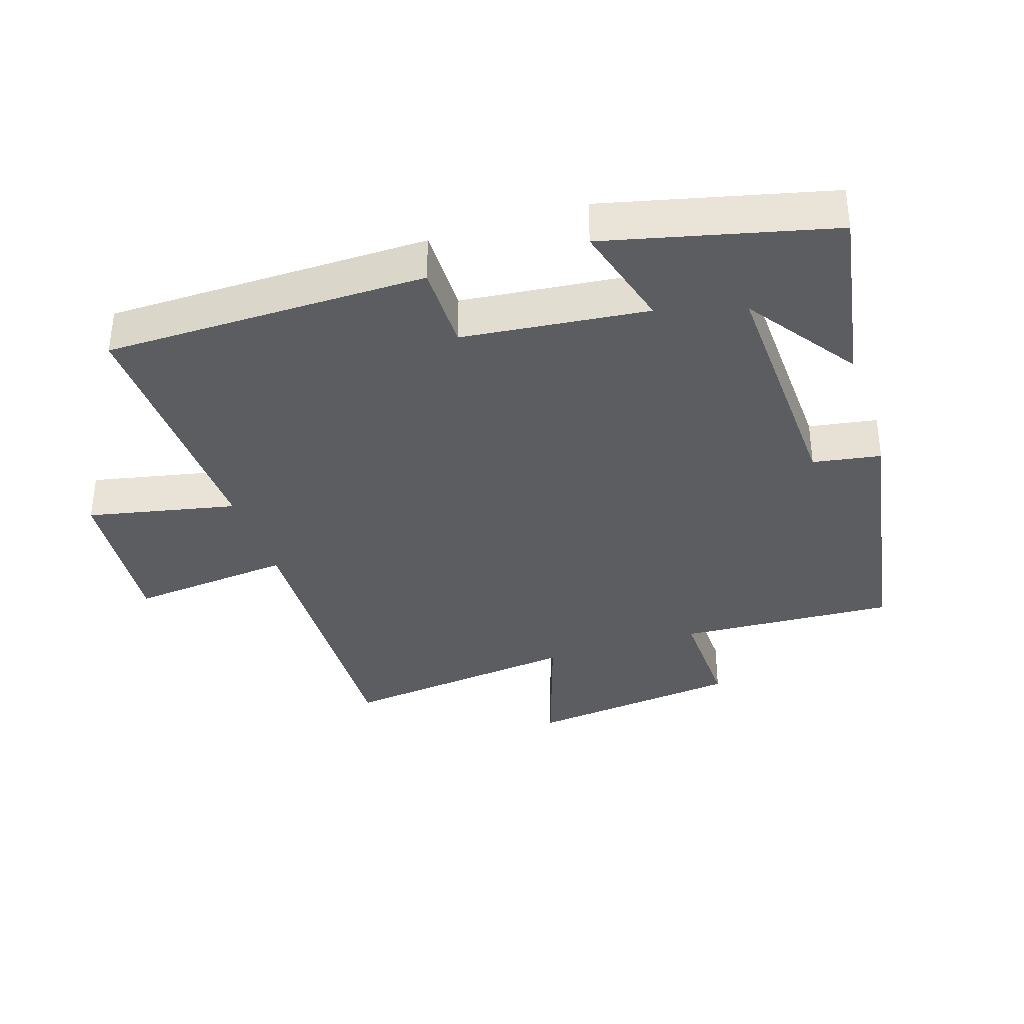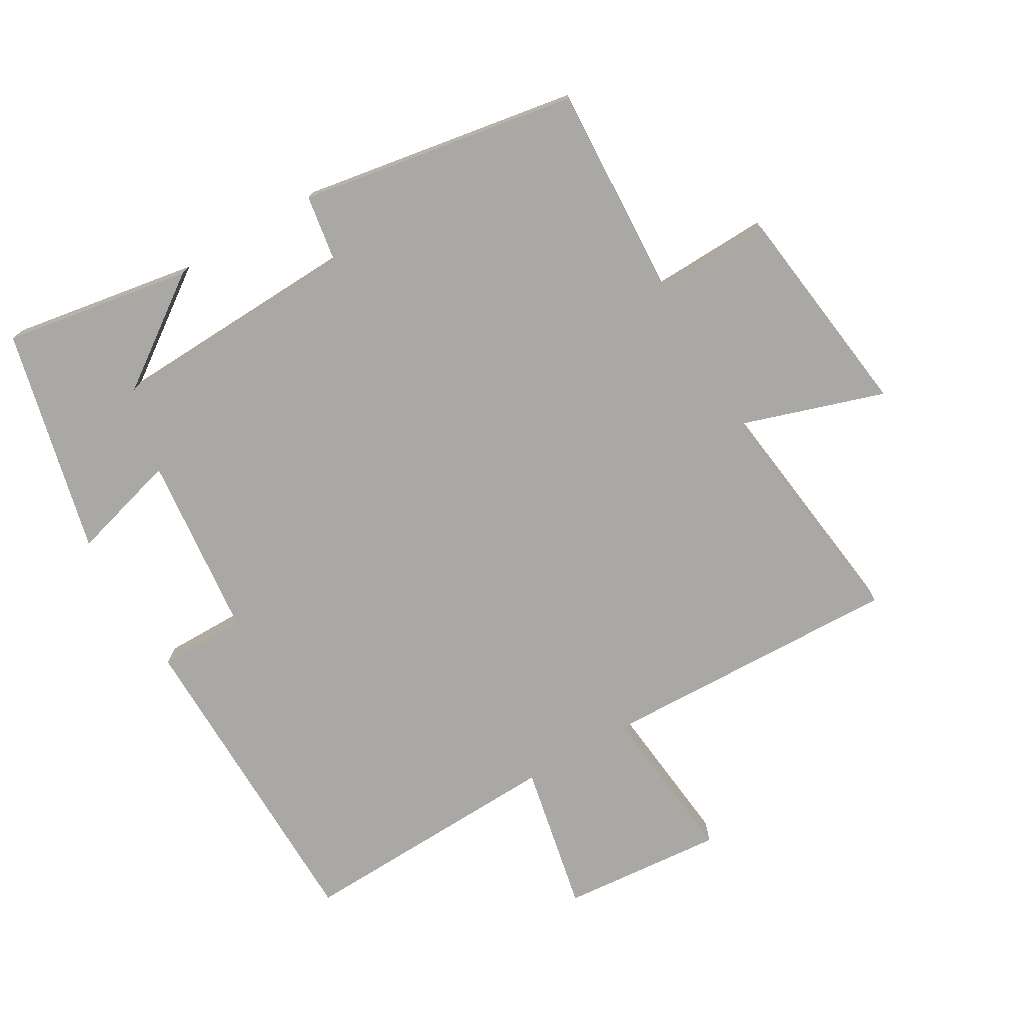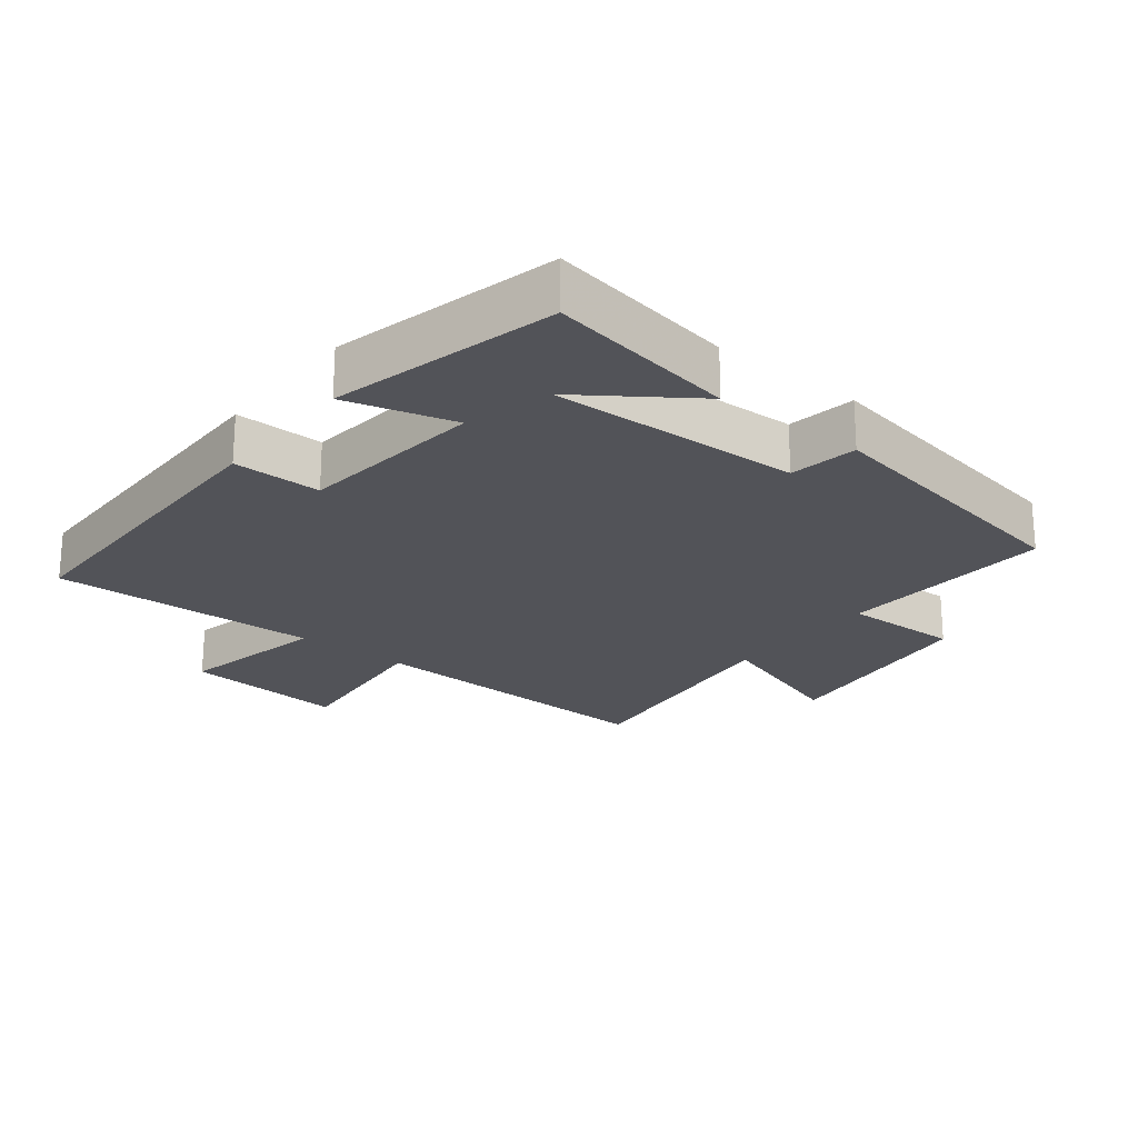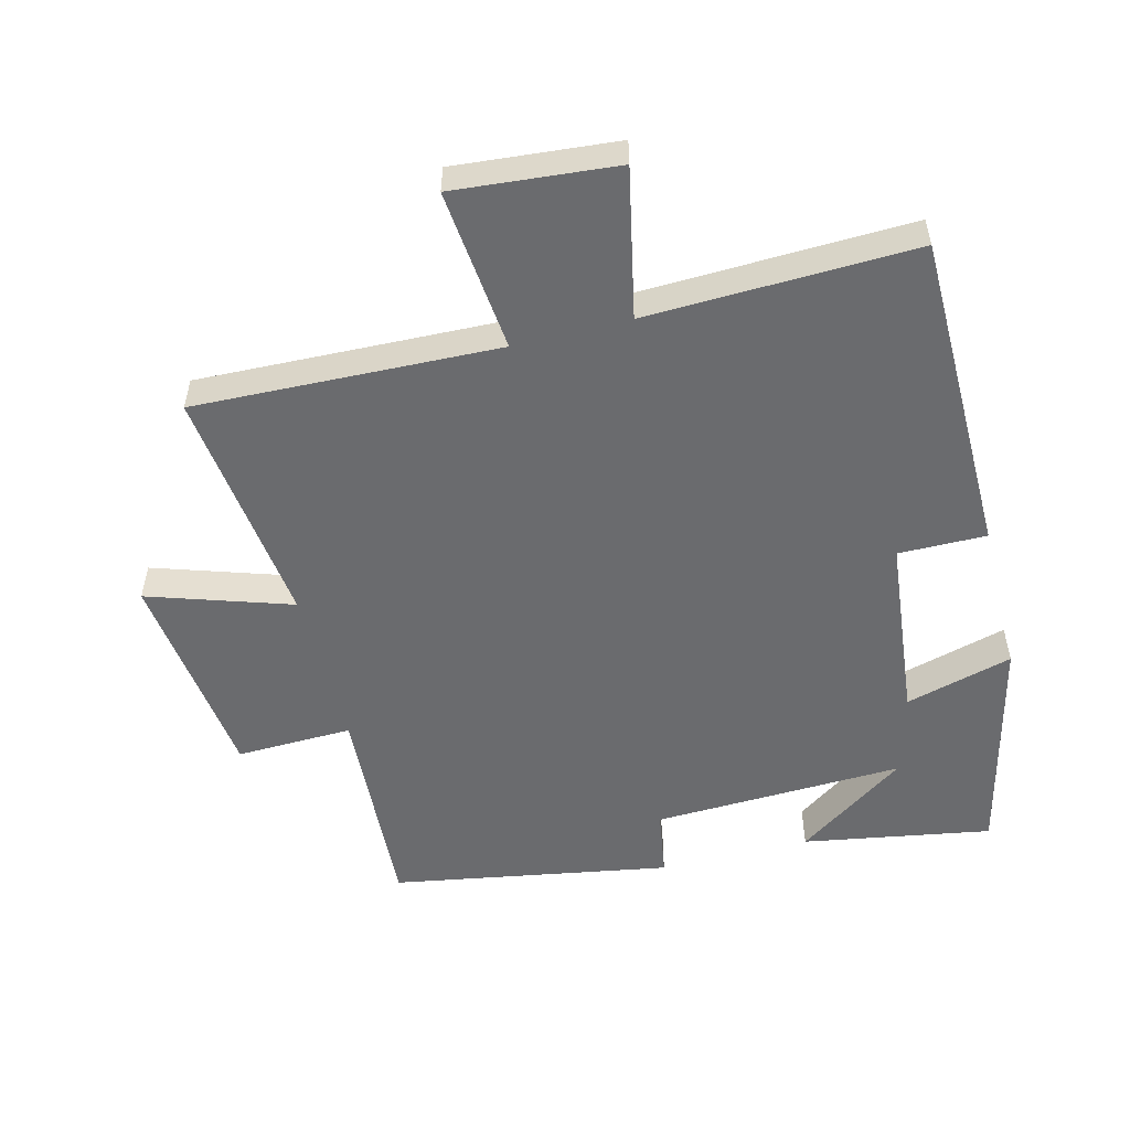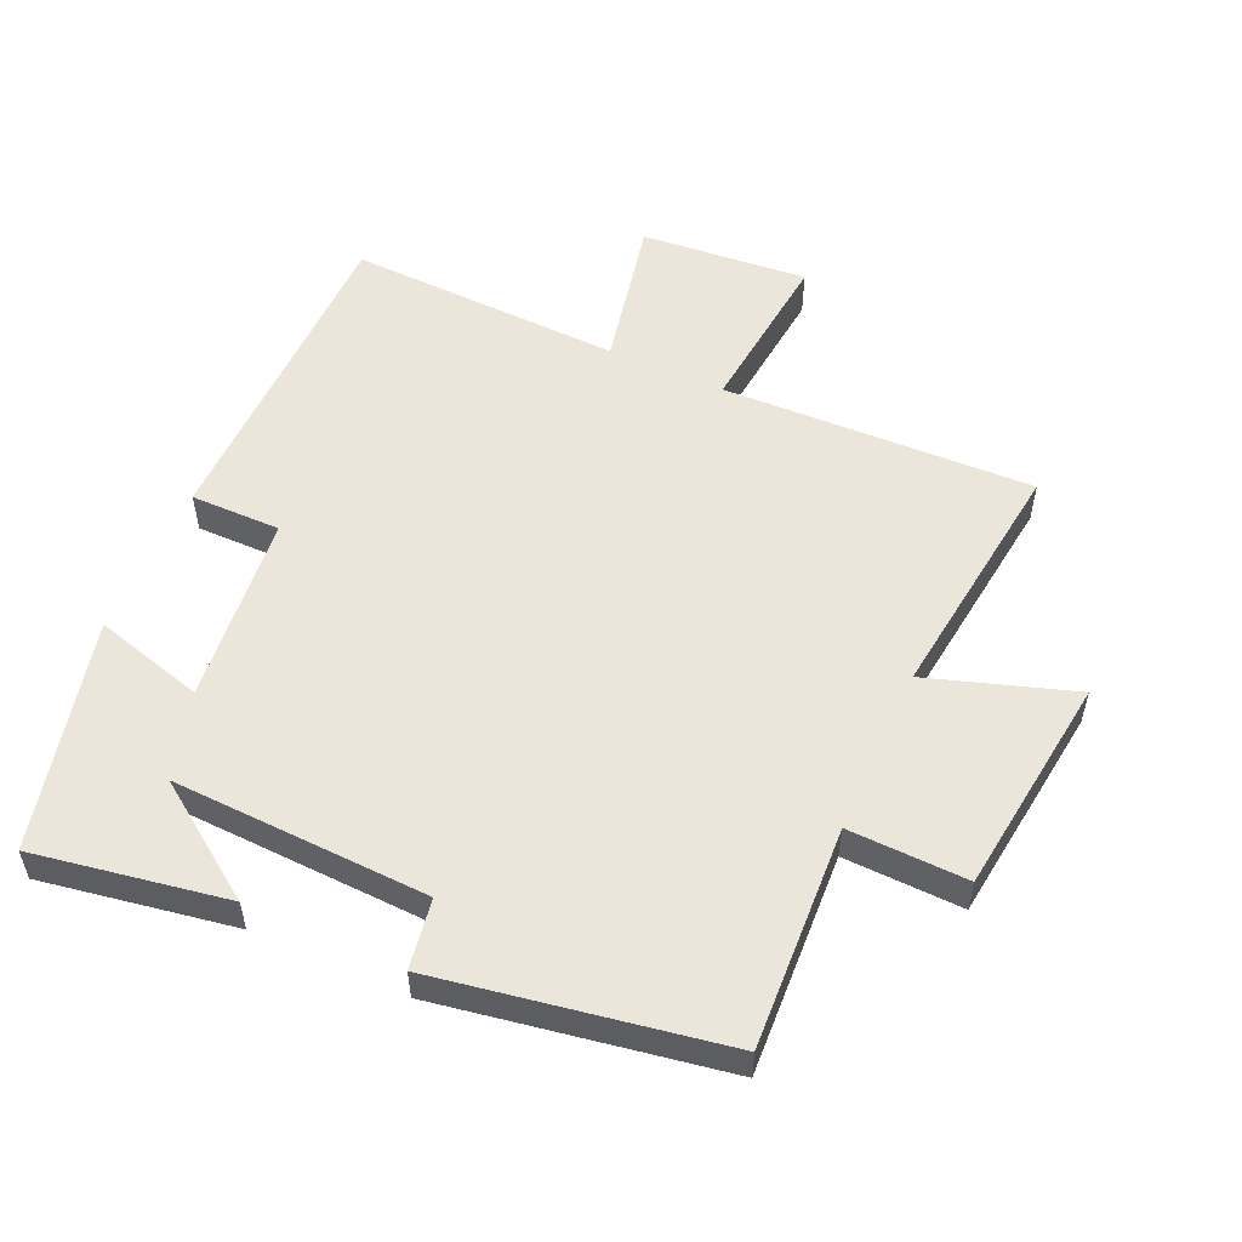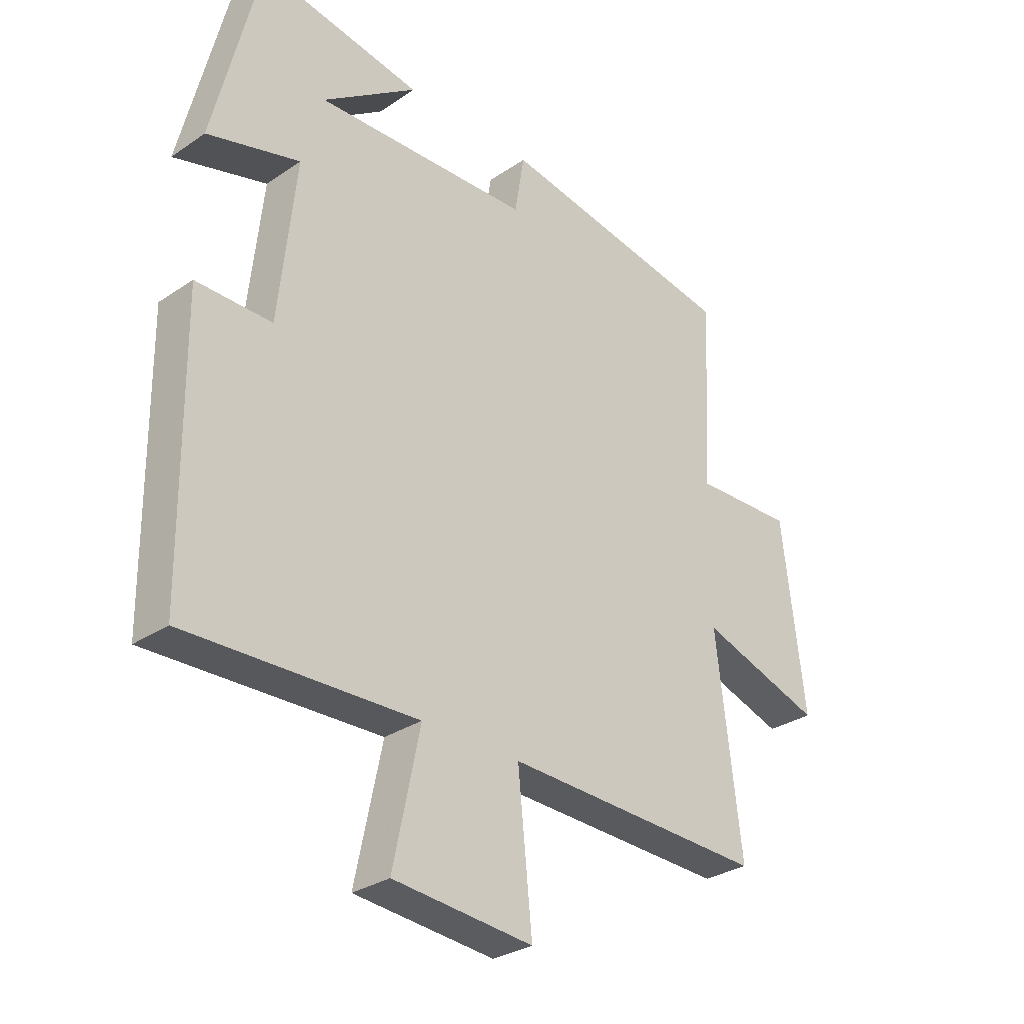
<metadata>
{"format":"obj","ext":"obj","renderer":"f3d","projection":"perspective","resolution":1024,"background":"white","views":[{"elev":-35.8,"azim":-72.0,"up":"+Y"},{"elev":-75.0,"azim":30.5,"up":"+Y"},{"elev":-22.6,"azim":-38.4,"up":"+Y"},{"elev":-53.4,"azim":-165.7,"up":"+Y"},{"elev":54.5,"azim":24.3,"up":"+Y"},{"elev":-30.0,"azim":-45.4,"up":"+Z"}]}
</metadata>
<code>
v 0.544 0.07 -0.516
v 0.084 0.07 -0.5
v 0.109 0.07 -0.747
v -0.137 0.07 -0.725
v -0.09 0.07 -0.5
v -0.495 0.07 -0.513
v -0.5 0.07 -0.025
v -0.367 0.07 -0.026
v -0.337 0.07 0.254
v -0.5 0.07 0.209
v -0.418 0.07 0.549
v -0.133 0.07 0.5
v -0.3 0.07 0.383
v 0.08 0.07 0.397
v 0.097 0.07 0.5
v 0.518 0.07 0.427
v 0.5 0.07 0.099
v 0.676 0.07 0.104
v 0.716 0.07 -0.222
v 0.5 0.07 -0.151
v 0.544 0 -0.516
v 0.084 0 -0.5
v 0.109 0 -0.747
v -0.137 0 -0.725
v -0.09 0 -0.5
v -0.495 0 -0.513
v -0.5 0 -0.025
v -0.367 0 -0.026
v -0.337 0 0.254
v -0.5 0 0.209
v -0.418 0 0.549
v -0.133 0 0.5
v -0.3 0 0.383
v 0.08 0 0.397
v 0.097 0 0.5
v 0.518 0 0.427
v 0.5 0 0.099
v 0.676 0 0.104
v 0.716 0 -0.222
v 0.5 0 -0.151
f 17 18 19 20
f 14 15 16 17
f 13 14 17 20
f 11 12 13
f 9 10 11 13
f 8 9 13 20
f 5 6 7 8
f 5 8 20
f 2 3 4 5
f 2 5 20
f 1 2 20
f 40 39 38 37
f 37 36 35 34
f 40 37 34 33
f 33 32 31
f 33 31 30 29
f 40 33 29 28
f 28 27 26 25
f 40 28 25
f 25 24 23 22
f 40 25 22
f 40 22 21
f 1 21 22 2
f 2 22 23 3
f 3 23 24 4
f 4 24 25 5
f 5 25 26 6
f 6 26 27 7
f 7 27 28 8
f 8 28 29 9
f 9 29 30 10
f 10 30 31 11
f 11 31 32 12
f 12 32 33 13
f 13 33 34 14
f 14 34 35 15
f 15 35 36 16
f 16 36 37 17
f 17 37 38 18
f 18 38 39 19
f 19 39 40 20
f 20 40 21 1

</code>
